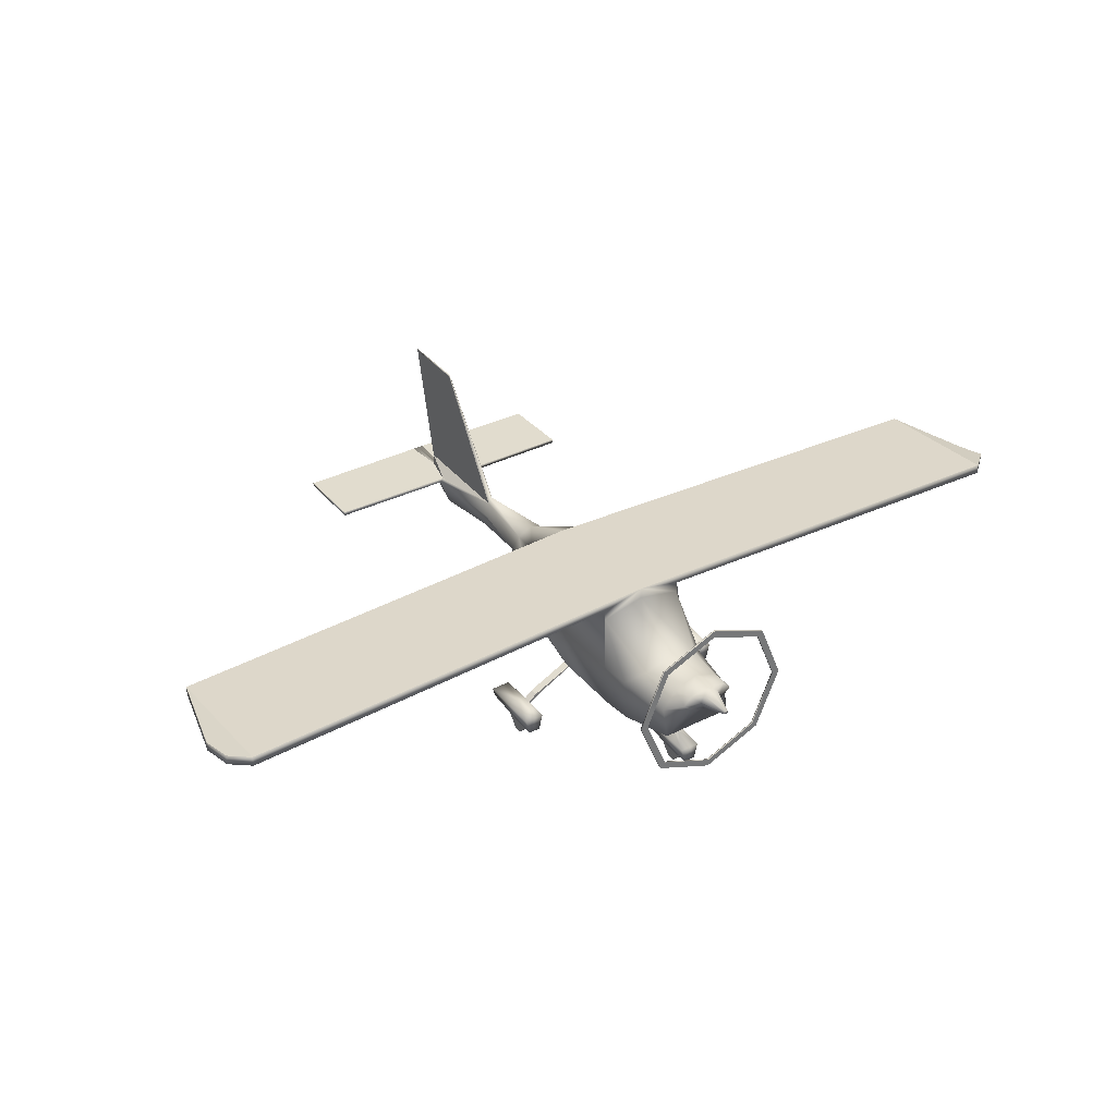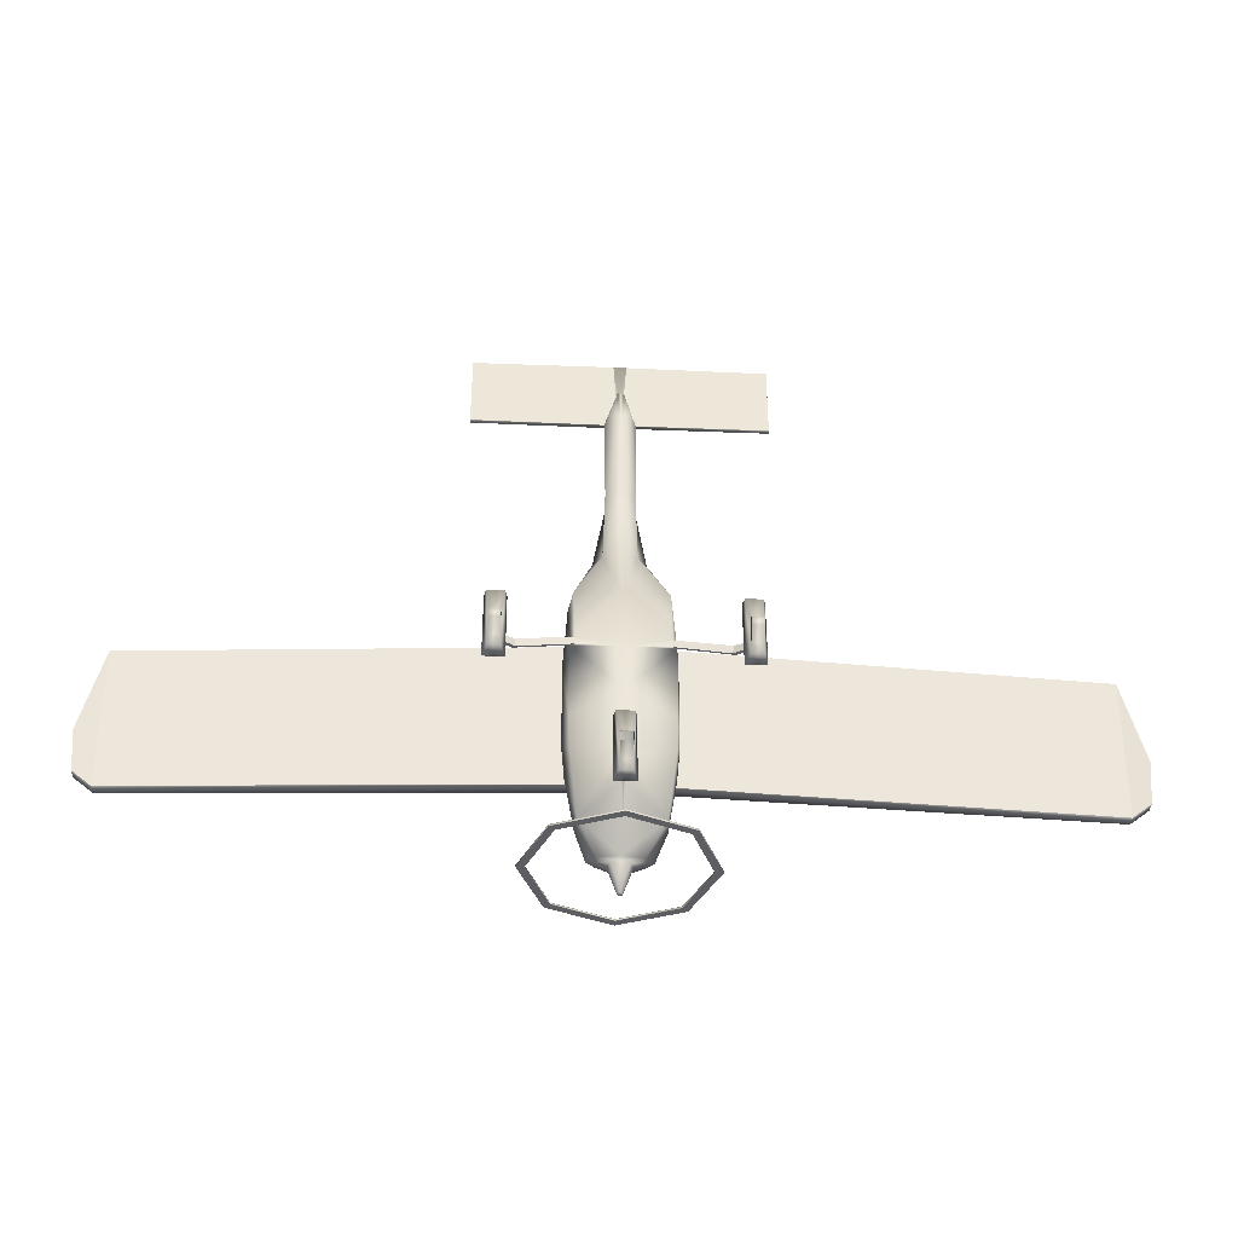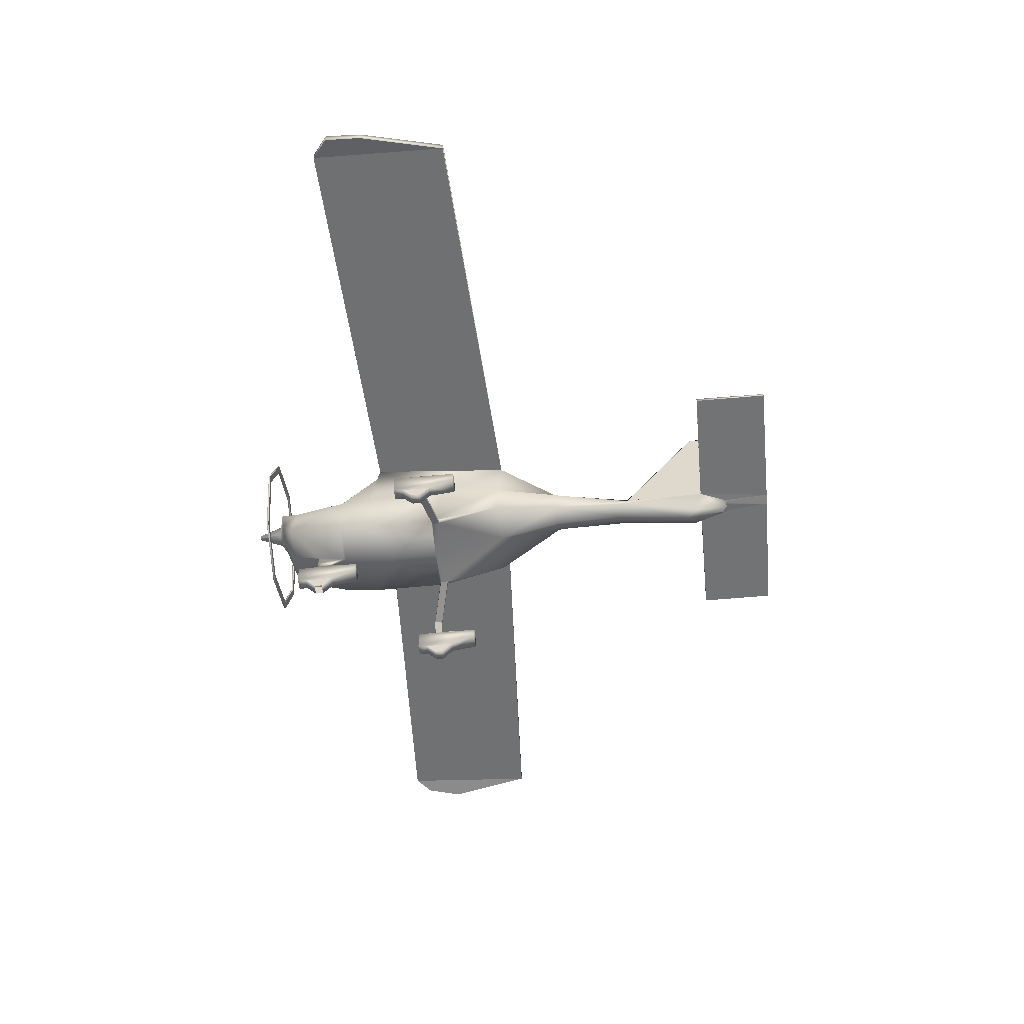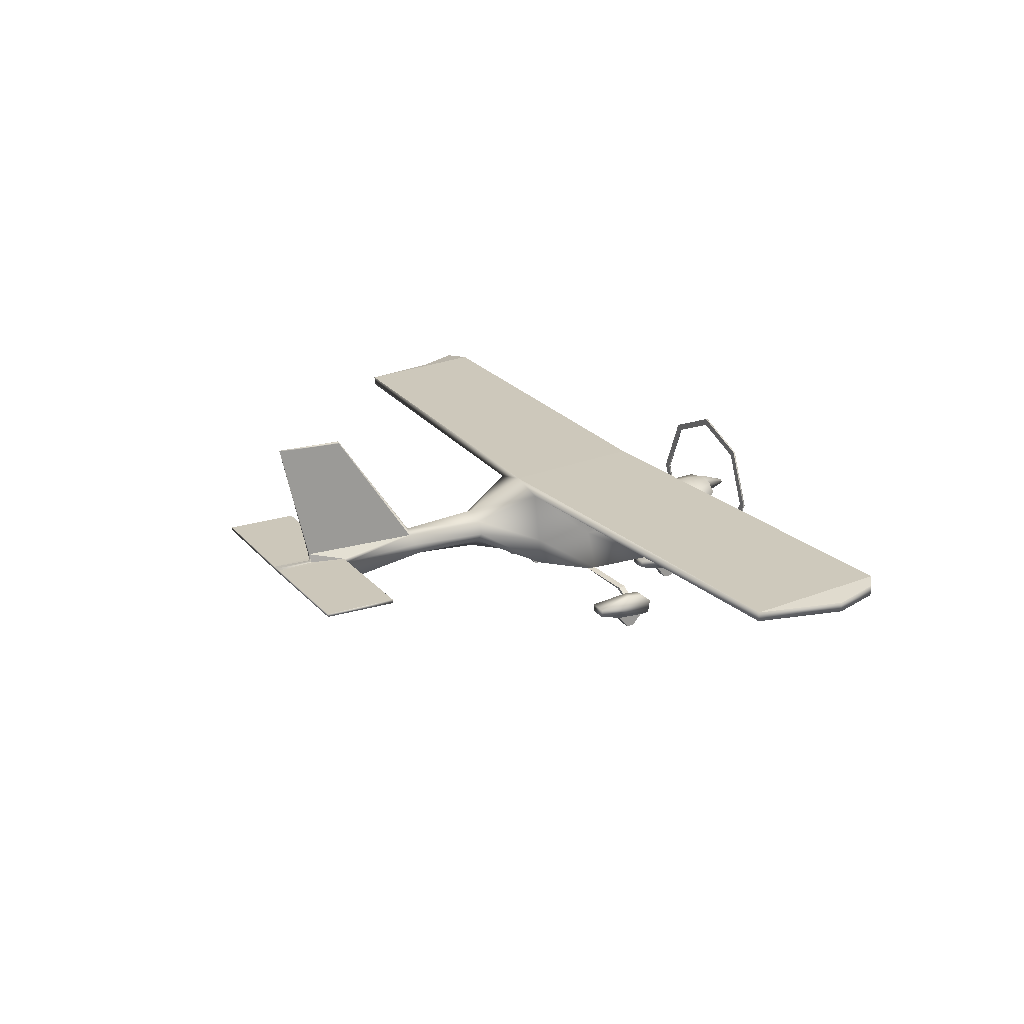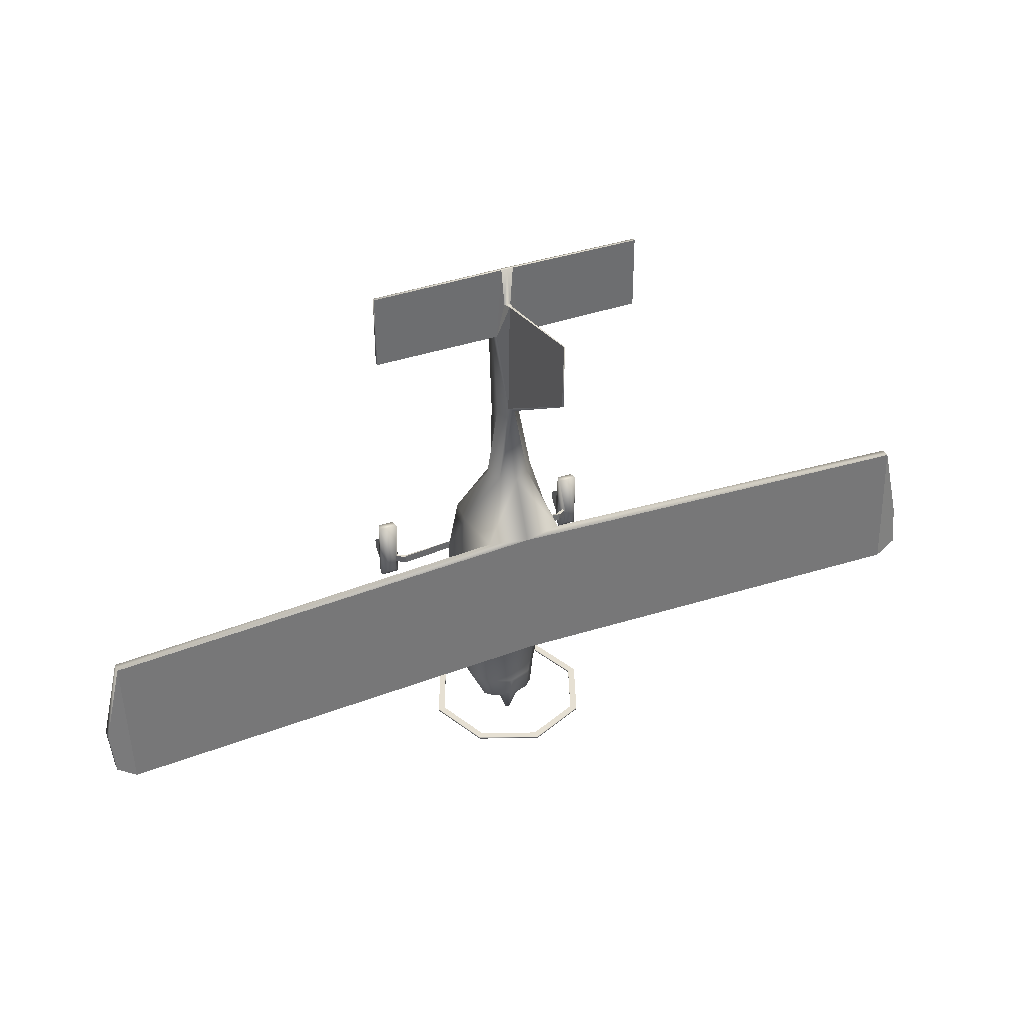
<metadata>
{"format":"obj","ext":"obj","renderer":"f3d","projection":"perspective","resolution":1024,"background":"white","views":[{"elev":34.8,"azim":146.2,"up":"+Y"},{"elev":-38.9,"azim":-3.1,"up":"+Z"},{"elev":-55.7,"azim":-84.5,"up":"+Y"},{"elev":21.1,"azim":61.3,"up":"+Y"},{"elev":38.3,"azim":156.3,"up":"+Z"}]}
</metadata>
<code>
o AP22_Circle.012
v -0.03334 0.234 -0.7316
v -0.0109 0.3401 -0.656
v -0.03334 0.2248 -0.8423
v -0.0109 0.3714 -0.8491
v -0.06574 0.1734 -0.9784
v -0.06574 0.1803 -0.5443
v -0.04052 0.06668 -0.98
v -0.05355 0.1224 -0.5495
v -0.03595 0.0595 -0.9151
v -0.03595 0.06906 -0.7216
v -0.03595 -0.01661 -0.8466
v -0.03595 -0.01661 -0.7929
v -0.0109 0.2871 -0.7425
v -0.0109 0.302 -0.8508
v -0.7594 0.2509 0.01416
v -0.2956 0.3354 0.1107
v -0.7594 0.2417 -0.09651
v -0.3022 0.3352 0.05083
v -0.6928 0.2509 0.01416
v -0.2748 0.3344 0.1108
v -0.6928 0.2417 -0.09651
v -0.2741 0.3303 0.05948
v -0.7918 0.1936 -0.1555
v -0.7918 0.2004 0.2787
v -0.6604 0.1936 -0.1555
v -0.6604 0.2004 0.2787
v -0.7666 0.08681 -0.157
v -0.7797 0.1425 0.2735
v -0.6856 0.08681 -0.157
v -0.6725 0.1425 0.2735
v -0.7621 0.07963 -0.09218
v -0.7621 0.08919 0.1013
v -0.6902 0.07963 -0.09218
v -0.6902 0.08919 0.1013
v -0.7621 0.003515 -0.02368
v -0.7621 0.003515 0.03009
v -0.6902 0.003515 -0.02368
v -0.6902 0.003515 0.03009
v -0.6314 0.2774 0.02888
v -0.6225 0.2793 -0.02407
v -0.605 0.2663 -0.02269
v -0.614 0.2644 0.03027
v -0.6737 0.2228 0.02287
v -0.6742 0.2194 -0.02687
v -0.6882 0.2361 -0.02777
v -0.6877 0.2395 0.02197
v -0.05278 0.7738 -1.171
v -0.07464 0.721 -1.171
v -0.05278 0.6682 -1.171
v -0.01119 0.7322 -1.34
v -0.01582 0.721 -1.34
v -0.01119 0.7098 -1.34
v -0.1609 0.7542 -1.002
v -0.2562 0.6259 -1.002
v -0.2468 0.4261 -1.039
v -0.2092 0.7348 -0.7263
v -0.3133 0.6465 -0.6378
v -0.2952 0.3425 -0.6378
v -0.1059 0.8339 0.985
v -0.1638 0.7499 0.9905
v -0.1059 0.6744 0.9946
v -0.3345 0.6571 0.1407
v -0.2983 1.076 -0.3785
v -0.07376 0.7323 1.51
v -0.04096 0.7295 2.61
v -0.04096 0.7087 2.61
v -0.01889 0.616 2.295
v -0.02128 0.7335 2.341
v -0.02128 0.7068 2.295
v -0.3001 0.3271 -0.434
v -0.2972 0.9997 -0.3759
v -0.3315 0.6476 -0.434
v -0.3082 0.6676 0.5631
v -0.2823 0.4697 0.546
v -0.2623 1.018 0.5774
v -0.02096 0.7957 1.535
v -0.009823 0.796 2.353
v -0.004081 1.617 2.082
v -0.003047 1.63 2.544
v -0.1335 0.6682 -1.139
v -0.1887 0.721 -1.139
v -0.1335 0.7738 -1.139
v -2.981 1.018 0.4331
v -2.972 1.076 -0.4903
v -2.972 1.144 -0.4903
v -2.981 1.08 0.4331
v -3.114 1.018 -0.1384
v -3.098 1.076 -0.3889
v -3.098 1.144 -0.3889
v -3.114 1.08 -0.1384
v -0.07759 0.7356 2.104
v -0.06254 0.5576 2.052
v -0.09808 0.7087 2.104
v -0.9339 0.7087 2.604
v -0.9339 0.7295 2.604
v -0.9339 0.7356 2.108
v -0.9339 0.7087 2.108
v -0.4003 1.122 -1.171
v -0.566 0.721 -1.171
v -0.4003 0.3204 -1.171
v -0.4003 0.3204 -1.182
v -0.4003 1.122 -1.182
v -0.566 0.721 -1.182
v -0.3655 0.3552 -1.182
v -0.5169 0.721 -1.182
v -0.3655 0.3552 -1.171
v -0.3655 1.087 -1.171
v -0.3655 1.087 -1.182
v -0.5169 0.721 -1.171
v -0.09175 0.6689 1.485
v 0.03334 0.234 -0.7316
v 0.0109 0.3401 -0.656
v 0.03334 0.2248 -0.8423
v 0.0109 0.3714 -0.8491
v 0.06574 0.1734 -0.9784
v 0.06574 0.1803 -0.5443
v 0.04052 0.06668 -0.98
v 0.05355 0.1224 -0.5495
v 0.03595 0.0595 -0.9151
v 0.03595 0.06906 -0.7216
v 0.03595 -0.01661 -0.8466
v 0.03595 -0.01661 -0.7929
v 0.0109 0.2871 -0.7425
v 0.0109 0.302 -0.8508
v 0.7594 0.2509 0.01416
v 0.2956 0.3354 0.1107
v 0.7594 0.2417 -0.09651
v 0.3022 0.3352 0.05083
v 0.6928 0.2509 0.01416
v 0.2748 0.3344 0.1108
v 0.6928 0.2417 -0.09651
v 0.2741 0.3303 0.05948
v 0.7918 0.1936 -0.1555
v 0.7918 0.2004 0.2787
v 0.6604 0.1936 -0.1555
v 0.6604 0.2004 0.2787
v 0.7666 0.08681 -0.157
v 0.7797 0.1425 0.2735
v 0.6856 0.08681 -0.157
v 0.6725 0.1425 0.2735
v 0.7621 0.07963 -0.09218
v 0.7621 0.08919 0.1013
v 0.6902 0.07963 -0.09218
v 0.6902 0.08919 0.1013
v 0.7621 0.003515 -0.02368
v 0.7621 0.003515 0.03009
v 0.6902 0.003515 -0.02368
v 0.6902 0.003515 0.03009
v 0.6314 0.2774 0.02888
v 0.6225 0.2793 -0.02407
v 0.605 0.2663 -0.02269
v 0.614 0.2644 0.03027
v 0.6737 0.2228 0.02287
v 0.6742 0.2194 -0.02687
v 0.6882 0.2361 -0.02777
v 0.6877 0.2395 0.02197
v 0.05278 0.7738 -1.171
v 0.07464 0.721 -1.171
v 0.05278 0.6682 -1.171
v 0.01119 0.7322 -1.34
v 0.01582 0.721 -1.34
v 0.01119 0.7098 -1.34
v 0.1609 0.7542 -1.002
v 0.2562 0.6259 -1.002
v 0.2468 0.4261 -1.039
v 0.2092 0.7348 -0.7263
v 0.3133 0.6465 -0.6378
v 0.2952 0.3425 -0.6378
v 0.1059 0.8339 0.985
v 0.1638 0.7499 0.9905
v 0.1059 0.6744 0.9946
v 0.3345 0.6571 0.1407
v 0.2983 1.076 -0.3785
v 0 0.7295 2.61
v 0.07376 0.7323 1.51
v 0 0.6287 1.458
v 0.04096 0.7295 2.61
v 0.04096 0.7087 2.61
v 0.01889 0.616 2.295
v 0.02128 0.7335 2.341
v 0.02128 0.7068 2.295
v 0.3001 0.3271 -0.434
v 0.2972 0.9997 -0.3759
v 0.3315 0.6476 -0.434
v 0.3082 0.6676 0.5631
v 0.2823 0.4697 0.546
v 0.2623 1.018 0.5774
v 0.02096 0.7957 1.535
v 0.009823 0.796 2.353
v 0.004081 1.617 2.082
v 0.003047 1.63 2.544
v 0.1335 0.6682 -1.139
v 0.1887 0.721 -1.139
v 0.1335 0.7738 -1.139
v 2.981 1.018 0.4331
v 2.972 1.076 -0.4903
v 2.972 1.144 -0.4903
v 2.981 1.08 0.4331
v 3.114 1.018 -0.1384
v 3.098 1.076 -0.3889
v 3.098 1.144 -0.3889
v 3.114 1.08 -0.1384
v 0.07759 0.7356 2.104
v 0.06254 0.5576 2.052
v 0.09808 0.7087 2.104
v 0.9339 0.7087 2.604
v 0.9339 0.7295 2.604
v 0.9339 0.7356 2.108
v 0.9339 0.7087 2.108
v 0.4003 1.122 -1.171
v 0.566 0.721 -1.171
v 0.4003 0.3204 -1.171
v 0.4003 0.3204 -1.182
v 0.4003 1.122 -1.182
v 0.566 0.721 -1.182
v 0.3655 0.3552 -1.182
v 0.5169 0.721 -1.182
v 0.3655 0.3552 -1.171
v 0.3655 1.087 -1.171
v 0.3655 1.087 -1.182
v 0.5169 0.721 -1.171
v 0 0.4647 0.5571
v 0 1.287 -1.171
v 0 0.1545 -1.171
v 0 0.1545 -1.182
v 0 1.287 -1.182
v 0 0.2037 -1.171
v 0 1.238 -1.171
v 0 1.238 -1.182
v 0 0.2037 -1.182
v 0 0.234 -0.7316
v 0 0.3401 -0.656
v 0 0.2248 -0.8423
v 0 0.3714 -0.8491
v 0 0.1734 -0.9784
v 0 0.1803 -0.5443
v 0 0.06668 -0.98
v 0 0.1224 -0.5495
v 0 0.0595 -0.9151
v 0 0.06906 -0.7216
v 0 -0.01661 -0.8466
v 0 -0.01661 -0.7929
v 0 0.2871 -0.7425
v 0 0.302 -0.8508
v 0 0.7957 -1.171
v 0 0.6463 -1.171
v 0 0.7368 -1.34
v 0 0.7052 -1.34
v 0 0.8074 -1.002
v 0 0.4286 -1.039
v 0 0.8014 -0.7263
v 0 0.3315 -0.6378
v 0 0.8919 0.985
v 0 0.6033 0.9946
v 0 0.3228 0.05083
v 0 1.144 -0.3785
v 0.09175 0.6689 1.485
v 0 0.7087 2.61
v 0 0.5847 2.255
v 0 0.7335 2.341
v 0 0.7068 2.295
v 0 0.3153 -0.2639
v 0 1.067 -0.3746
v 0 1.08 0.5774
v 0 0.8432 1.54
v 0 0.8181 2.357
v 0 1.632 2.085
v 0 1.636 2.545
v 0 0.7957 -1.139
v 0 0.6463 -1.139
v 0 0.5482 1.999
f 10 9 11 12
f 40 41 44 45
f 33 34 38 37
f 32 31 35 36
f 20 16 39 42
f 22 20 42 41
f 18 22 41 40
f 16 18 40 39
f 42 39 46 43
f 41 42 43 44
f 39 40 45 46
f 76 91 77
f 75 83 84 63
f 85 86 264 256
f 85 89 90 86
f 83 87 88 84
f 77 91 68
f 91 96 95 65
f 66 94 97 93
f 105 103 102 108
f 228 223 98 107
f 106 100 224 227
f 104 101 103 105
f 107 98 99 109
f 230 225 101 104
f 108 102 226 229
f 109 99 100 106
f 78 76 77 79
f 91 65 68
f 93 69 66
f 120 122 121 119
f 150 155 154 151
f 143 147 148 144
f 142 146 145 141
f 130 152 149 126
f 132 151 152 130
f 128 150 151 132
f 126 149 150 128
f 152 153 156 149
f 151 154 153 152
f 149 156 155 150
f 188 189 203
f 187 173 196 195
f 197 256 264 198
f 197 198 202 201
f 195 196 200 199
f 189 180 203
f 203 177 207 208
f 178 205 209 206
f 217 220 214 215
f 228 219 210 223
f 218 227 224 212
f 216 217 215 213
f 219 221 211 210
f 230 216 213 225
f 220 229 226 214
f 221 218 212 211
f 190 191 189 188
f 203 180 177
f 205 178 181
f 13 14 3 1
f 1 3 5 6
f 6 5 7 8
f 8 7 9 10
f 2 4 14 13
f 17 15 19 21
f 19 15 24 26
f 26 24 28 30
f 15 17 23 24
f 17 21 25 23
f 29 30 34 33
f 23 25 29 27
f 25 26 30 29
f 24 23 27 28
f 34 32 36 38
f 28 27 31 32
f 30 28 32 34
f 27 29 33 31
f 36 35 37 38
f 31 33 37 35
f 19 46 45 21
f 21 45 44 25
f 25 44 43 26
f 19 26 46
f 46 26 43
f 49 52 248 246
f 47 50 51 48
f 48 51 52 49
f 51 50 52
f 80 55 54 81
f 82 53 249 269
f 270 250 55 80
f 81 54 53 82
f 54 57 56 53
f 55 58 57 54
f 53 56 251 249
f 74 61 60 73
f 75 59 253 264
f 222 254 61 74
f 73 60 59 75
f 72 62 63 71
f 262 255 18 70
f 71 63 256 263
f 70 18 62 72
f 61 110 64 60
f 59 76 265 253
f 271 259 67 92
f 259 261 69 67
f 174 260 68 65
f 58 70 72 57
f 56 71 263 251
f 252 262 70 58
f 57 72 71 56
f 62 73 75 63
f 20 22 255 222
f 18 74 73 62
f 268 79 77 266
f 93 91 76 64
f 48 81 82 47
f 246 270 80 49
f 47 82 269 245
f 49 80 81 48
f 86 83 75 264
f 86 90 87 83
f 88 87 90 89
f 84 88 89 85
f 60 64 76 59
f 97 94 95 96
f 93 97 96 91
f 223 226 102 98
f 99 103 101 100
f 98 102 103 99
f 100 101 225 224
f 106 227 230 104
f 245 247 50 47
f 104 105 109 106
f 108 229 228 107
f 109 105 108 107
f 65 95 94 66
f 78 267 265 76
f 78 79 268 267
f 65 66 258 174
f 92 67 93
f 69 93 67
f 50 247 248 52
f 2 58 55 4
f 55 250 4
f 58 2 252
f 255 22 18
f 20 222 74 16
f 74 18 16
f 77 260 266
f 260 77 68
f 66 69 261 258
f 14 4 234 244
f 4 250 234
f 1 6 236 231
f 252 2 232
f 5 3 233 235
f 6 8 238 236
f 7 5 235 237
f 9 7 237 239
f 8 10 240 238
f 2 13 243 232
f 10 12 242 240
f 11 9 239 241
f 3 14 244 233
f 13 1 231 243
f 63 84 85 256
f 271 92 110 176
f 176 110 61 254
f 110 92 93 64
f 123 111 113 124
f 111 116 115 113
f 116 118 117 115
f 118 120 119 117
f 112 123 124 114
f 127 131 129 125
f 129 136 134 125
f 136 140 138 134
f 125 134 133 127
f 127 133 135 131
f 139 143 144 140
f 133 137 139 135
f 135 139 140 136
f 134 138 137 133
f 144 148 146 142
f 138 142 141 137
f 140 144 142 138
f 137 141 143 139
f 146 148 147 145
f 141 145 147 143
f 129 131 155 156
f 131 135 154 155
f 135 136 153 154
f 129 156 136
f 156 153 136
f 159 246 248 162
f 157 158 161 160
f 158 159 162 161
f 161 162 160
f 192 193 164 165
f 194 269 249 163
f 270 192 165 250
f 193 194 163 164
f 164 163 166 167
f 165 164 167 168
f 163 249 251 166
f 186 185 170 171
f 187 264 253 169
f 222 186 171 254
f 185 187 169 170
f 184 183 173 172
f 262 182 128 255
f 183 263 256 173
f 182 184 172 128
f 171 170 175 257
f 169 253 265 188
f 271 204 179 259
f 259 179 181 261
f 174 177 180 260
f 168 167 184 182
f 166 251 263 183
f 252 168 182 262
f 167 166 183 184
f 172 173 187 185
f 130 222 255 132
f 128 172 185 186
f 268 266 189 191
f 205 175 188 203
f 158 157 194 193
f 246 159 192 270
f 157 245 269 194
f 159 158 193 192
f 198 264 187 195
f 198 195 199 202
f 200 201 202 199
f 196 197 201 200
f 170 169 188 175
f 209 208 207 206
f 205 203 208 209
f 223 210 214 226
f 211 212 213 215
f 210 211 215 214
f 212 224 225 213
f 218 216 230 227
f 245 157 160 247
f 216 218 221 217
f 220 219 228 229
f 221 219 220 217
f 177 178 206 207
f 190 188 265 267
f 190 267 268 191
f 177 174 258 178
f 204 205 179
f 181 179 205
f 160 162 248 247
f 112 114 165 168
f 165 114 250
f 168 252 112
f 255 128 132
f 130 126 186 222
f 186 126 128
f 189 266 260
f 260 180 189
f 178 258 261 181
f 124 244 234 114
f 114 234 250
f 111 231 236 116
f 252 232 112
f 115 235 233 113
f 116 236 238 118
f 117 237 235 115
f 119 239 237 117
f 118 238 240 120
f 112 232 243 123
f 120 240 242 122
f 121 241 239 119
f 113 233 244 124
f 123 243 231 111
f 173 256 197 196
f 271 176 257 204
f 176 254 171 257
f 257 175 205 204

</code>
